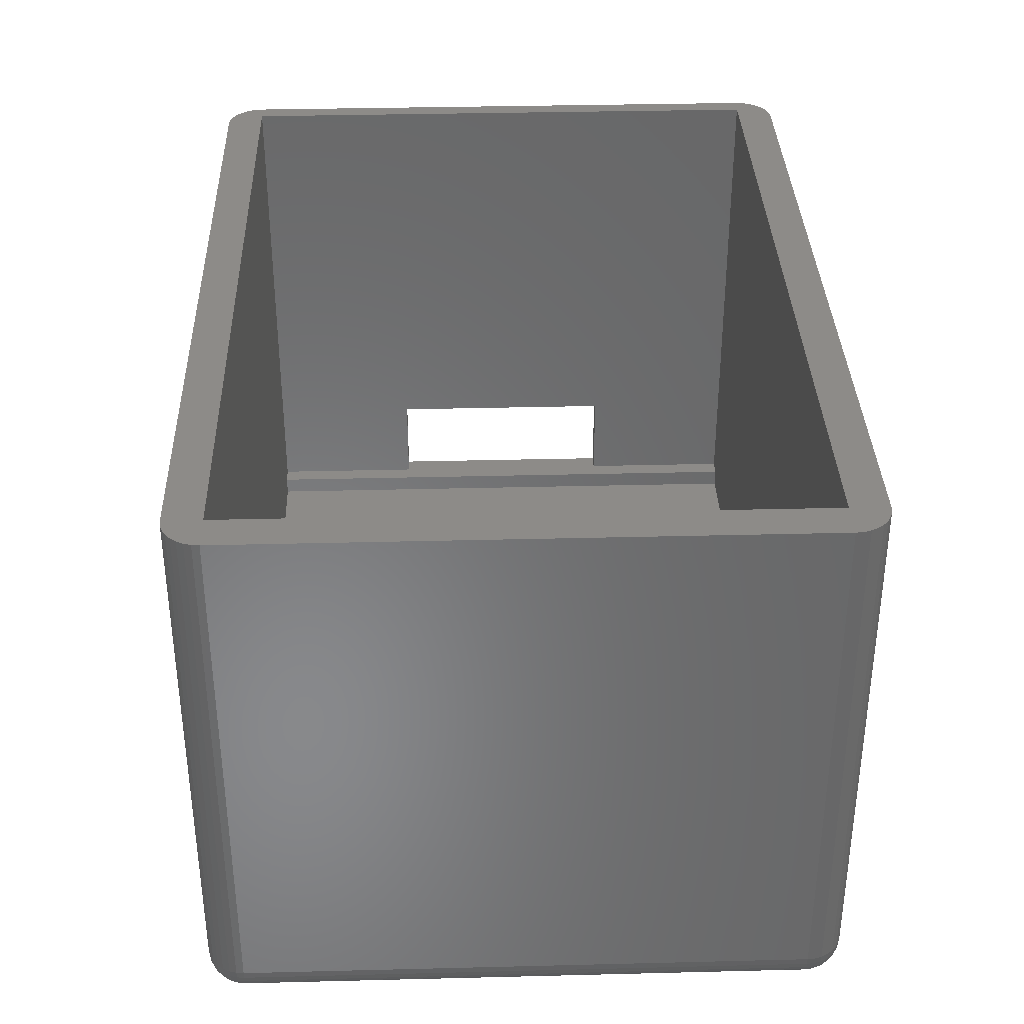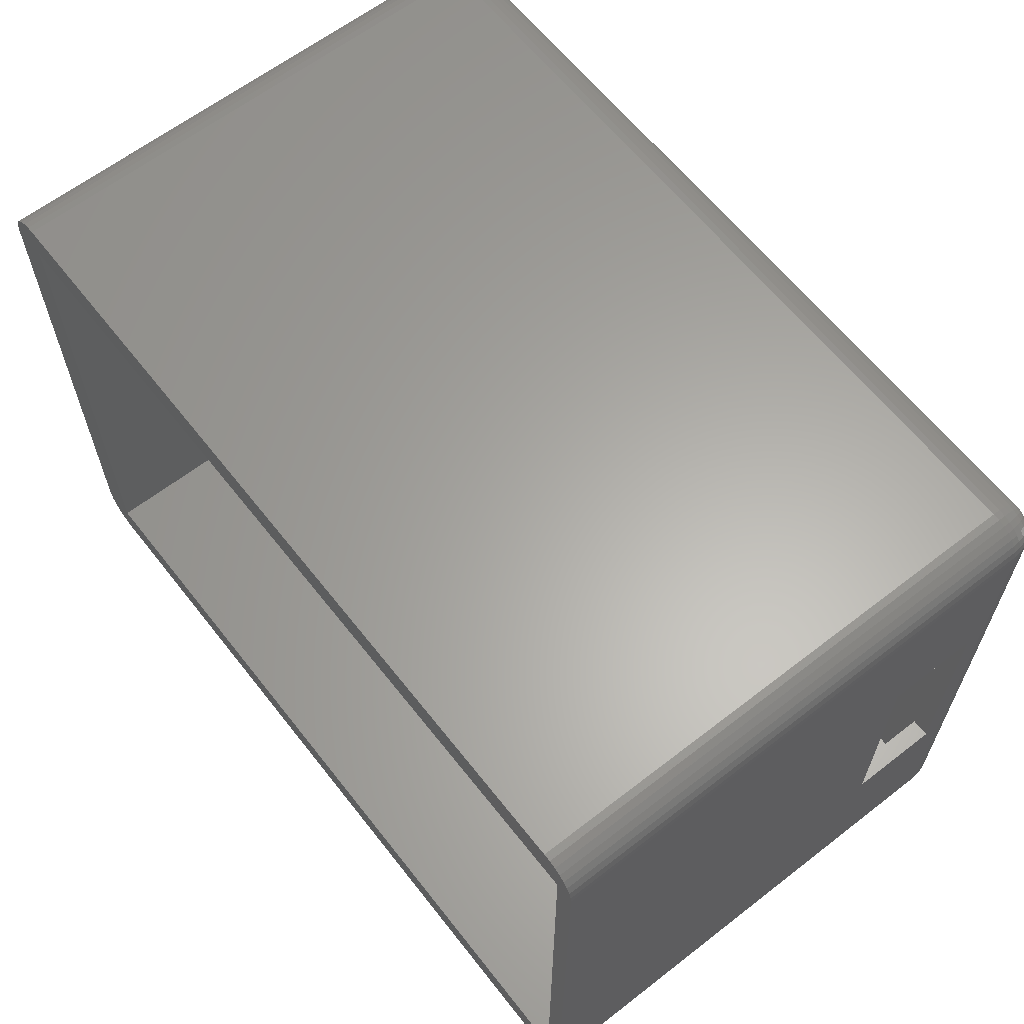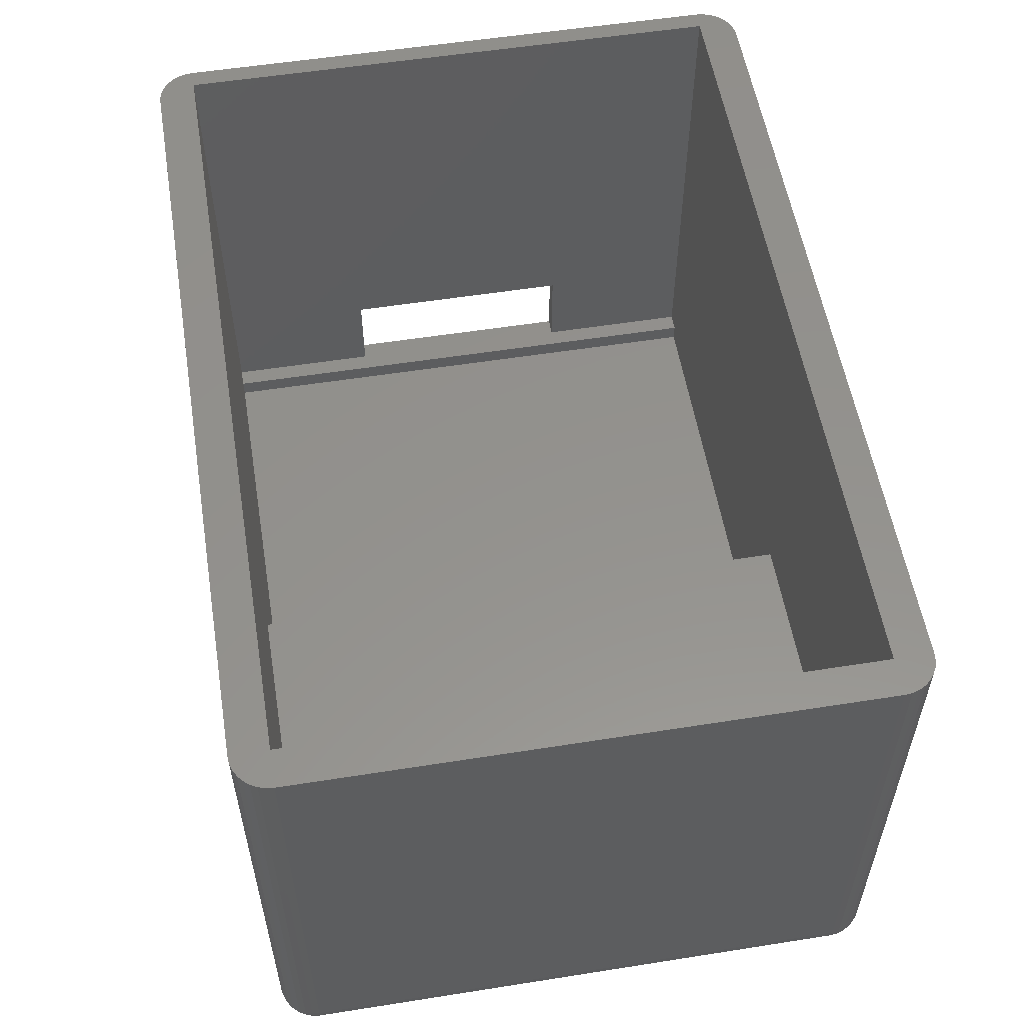
<metadata>
{"format":"stl","ext":"stl","renderer":"f3d","projection":"perspective","resolution":1024,"background":"white","views":[{"elev":35.1,"azim":-91.9,"up":"+Z"},{"elev":62.7,"azim":51.9,"up":"+Y"},{"elev":55.7,"azim":-99.4,"up":"+Z"}]}
</metadata>
<code>
# stl→obj: 352 verts, 704 faces
v 0 2 30
v 0 32 2
v 0 2 2
v 0 32 30
v 2 34 30
v 45 34 2
v 2 34 2
v 45 34 30
v 47 2 2
v 47 10.5 3
v 47 2 30
v 47 32 2
v 47 23.5 3
v 47 23.5 8
v 47 10.5 8
v 47 32 30
v 45 0 30
v 2 0 2
v 45 0 2
v 2 0 30
v 46 32 30
v 45 32 3
v 46 32 3
v 20 32 12
v 2 32 12
v 2 32 30
v 20 32 2
v 45 32 2
v 45 2 2
v 45 2 3
v 2 2 30
v 20 2 12
v 2 2 12
v 20 2 2
v 46 2 3
v 46 2 30
v 45 32 0
v 2 2 0
v 2 32 0
v 45 2 0
v 2 33.85 1.235
v 45 33.66 0.8889
v 2 33.66 0.8889
v 45 33.85 1.235
v 45 32.77 0.1522
v 2 32.39 0.03843
v 2 32.77 0.1522
v 45 32.39 0.03843
v 2 33.96 1.61
v 45 33.96 1.61
v 45 33.41 0.5858
v 2 33.11 0.3371
v 2 33.41 0.5858
v 45 33.11 0.3371
v 0.03843 32 1.61
v 0.1522 2 1.235
v 0.03843 2 1.61
v 0.1522 32 1.235
v 45 1.235 0.1522
v 2 0.8889 0.3371
v 2 1.235 0.1522
v 45 0.8889 0.3371
v 45.77 32 0.1522
v 45.39 2 0.03843
v 45.39 32 0.03843
v 45.77 2 0.1522
v 46.96 32 1.61
v 46.96 2 1.61
v 46.41 32 0.5858
v 46.11 2 0.3371
v 46.11 32 0.3371
v 46.41 2 0.5858
v 45 0.1522 1.235
v 2 0.3371 0.8889
v 45 0.3371 0.8889
v 2 0.1522 1.235
v 45 1.61 0.03843
v 2 1.61 0.03843
v 2 0.5858 0.5858
v 45 0.5858 0.5858
v 2 0.03843 1.61
v 45 0.03843 1.61
v 1.617 0.07612 1.61
v 1.293 0.2929 1.235
v 1.64 0.1877 1.235
v 1.249 0.1877 1.61
v 45.75 1.851 0.1522
v 46.03 1.575 0.3371
v 45.71 1.707 0.1522
v 46.09 1.783 0.3371
v 45.38 1.924 0.03843
v 46.31 1.459 0.5858
v 46.39 1.724 0.5858
v 45.32 1.783 0.03843
v 45.28 1.724 0.03843
v 45.92 1.383 0.3371
v 46 1 0.5858
v 45.79 1.214 0.3371
v 46.18 1.214 0.5858
v 0.9102 0.369 1.61
v 0.6934 0.6934 1.235
v 0.9734 0.4636 1.235
v 0.613 0.613 1.61
v 45.54 1.459 0.1522
v 45.64 1.575 0.1522
v 1.076 0.6173 0.8889
v 1.364 0.4636 0.8889
v 1.61 0.03843 2
v 1.676 0.369 0.8889
v 1.459 0.6934 0.5858
v 1.724 0.613 0.5858
v 0.369 0.9102 1.61
v 0.4636 0.9734 1.235
v 45.36 1.851 0.03843
v 0.8241 1.214 0.5858
v 0.8241 0.8241 0.8889
v 0.6173 1.076 0.8889
v 1 1 0.5858
v 1.235 0.1522 2
v 45.43 1.364 0.1522
v 45.22 1.676 0.03843
v 1.783 0.9102 0.3371
v 0.1877 1.64 1.235
v 0.07612 1.617 1.61
v 0.2929 1.293 1.235
v 0.1877 1.249 1.61
v 1.575 1.364 0.1522
v 1.575 0.9734 0.3371
v 1.383 1.076 0.3371
v 1.707 1.293 0.1522
v 1.851 1.64 0.03843
v 1.783 1.676 0.03843
v 1.249 1.851 0.1522
v 0.9734 1.575 0.3371
v 0.9102 1.783 0.3371
v 1.293 1.707 0.1522
v 0.4636 1.364 0.8889
v 0.369 1.676 0.8889
v 1.676 1.783 0.03843
v 1.64 1.851 0.03843
v 0.6934 1.459 0.5858
v 1.214 0.8241 0.5858
v 1.617 1.924 0.03843
v 1.459 1.459 0.1522
v 1.214 1.214 0.3371
v 1.724 1.724 0.03843
v 1.924 1.617 0.03843
v 0.03843 1.61 2
v 0.1522 1.235 2
v 0.8889 0.3371 2
v 1.851 1.249 0.1522
v 0.3371 0.8889 2
v 0.5858 0.5858 2
v 0.3371 2 0.8889
v 0.613 1.724 0.5858
v 0.5858 2 0.5858
v 0.8889 32 0.3371
v 0.5858 32 0.5858
v 0.8889 2 0.3371
v 1.235 32 0.1522
v 1.235 2 0.1522
v 1.61 2 0.03843
v 1.61 32 0.03843
v 0.3371 32 0.8889
v 1.61 33.96 30
v 1.61 33.96 2
v 46.85 32 1.235
v 46.85 2 1.235
v 46.11 33.66 30
v 46.41 33.41 2
v 46.11 33.66 2
v 46.41 33.41 30
v 45.77 33.85 30
v 45.77 33.85 2
v 46.85 32.77 2
v 46.96 32.39 30
v 46.96 32.39 2
v 46.85 32.77 30
v 45.39 33.96 2
v 45.39 33.96 30
v 46.66 33.11 30
v 46.66 33.11 2
v 46.66 2 0.8889
v 46.66 32 0.8889
v 0.03843 32.39 30
v 0.03843 32.39 2
v 0.1522 32.77 30
v 0.1522 32.77 2
v 1.61 0.03843 30
v 0.8889 33.66 30
v 1.235 33.85 2
v 0.8889 33.66 2
v 1.235 33.85 30
v 0.03843 1.61 30
v 0.8889 0.3371 30
v 0.5858 0.5858 30
v 0.5858 33.41 30
v 0.5858 33.41 2
v 0.3371 33.11 30
v 0.3371 33.11 2
v 1.235 0.1522 30
v 0.1522 1.235 30
v 0.3371 0.8889 30
v 46.96 1.61 30
v 46.96 1.61 2
v 46.85 1.235 2
v 46.66 0.8889 30
v 46.66 0.8889 2
v 46.85 1.235 30
v 46.41 0.5858 30
v 46.11 0.3371 2
v 46.41 0.5858 2
v 46.11 0.3371 30
v 45.39 0.03843 30
v 45.39 0.03843 2
v 1.617 32.08 0.03843
v 1.64 32.15 0.03843
v 0.9102 32.22 0.3371
v 1.249 32.15 0.1522
v 1.293 32.29 0.1522
v 0.6934 32.54 0.5858
v 0.613 32.28 0.5858
v 0.9734 32.43 0.3371
v 1.676 32.22 0.03843
v 1.724 32.28 0.03843
v 1.783 32.32 0.03843
v 1.575 33.03 0.3371
v 1.575 32.64 0.1522
v 1.383 32.92 0.3371
v 1.707 32.71 0.1522
v 45.77 0.1522 30
v 45.77 0.1522 2
v 1.459 32.54 0.1522
v 1.364 32.43 0.1522
v 1.214 33.18 0.5858
v 1.214 32.79 0.3371
v 1 33 0.5858
v 1.924 32.38 0.03843
v 1.076 32.62 0.3371
v 0.369 32.32 0.8889
v 0.8241 32.79 0.5858
v 1.851 32.75 0.1522
v 1.851 32.36 0.03843
v 0.07612 32.38 1.61
v 0.4636 32.64 0.8889
v 0.6173 32.92 0.8889
v 1.724 33.39 0.5858
v 1.459 33.31 0.5858
v 1.783 33.09 0.3371
v 0.1877 32.36 1.235
v 0.2929 32.71 1.235
v 0.1877 32.75 1.61
v 0.4636 33.03 1.235
v 0.369 33.09 1.61
v 1.249 33.81 1.61
v 0.9102 33.63 1.61
v 0.8241 33.18 0.8889
v 0.6934 33.31 1.235
v 1.64 33.81 1.235
v 1.676 33.63 0.8889
v 1.617 33.92 1.61
v 1.293 33.71 1.235
v 0.9734 33.54 1.235
v 1.364 33.54 0.8889
v 1.076 33.38 0.8889
v 0.613 33.39 1.61
v 1.364 1.575 0.1522
v 1.076 1.383 0.3371
v 45.15 1.249 0.1522
v 45.22 0.9102 0.3371
v 46.39 0.613 1.61
v 46.63 0.9102 1.61
v 45.43 0.9734 0.3371
v 45.29 1.293 0.1522
v 45.62 1.076 0.3371
v 45.79 0.8241 0.5858
v 45.15 1.64 0.03843
v 45.08 1.617 0.03843
v 46.63 1.676 0.8889
v 46.81 1.64 1.235
v 46.92 1.617 1.61
v 45.28 0.613 0.5858
v 45.54 0.6934 0.5858
v 46.18 0.8241 0.8889
v 46.54 0.9734 1.235
v 46.31 0.6934 1.235
v 46.38 1.076 0.8889
v 46.03 0.4636 1.235
v 45.64 0.4636 0.8889
v 45.92 0.6173 0.8889
v 45.71 0.2929 1.235
v 46.09 0.369 1.61
v 45.75 0.1877 1.61
v 45.36 0.1877 1.235
v 45.38 0.07612 1.61
v 45.15 32.75 0.1522
v 45.08 32.38 0.03843
v 45.32 0.369 0.8889
v 46.81 1.249 1.61
v 46.71 1.293 1.235
v 46.54 1.364 0.8889
v 45.15 32.36 0.03843
v 45.29 32.71 0.1522
v 45.22 32.32 0.03843
v 45.43 32.64 0.1522
v 45.22 33.09 0.3371
v 45.43 33.03 0.3371
v 45.28 32.28 0.03843
v 46.09 32.22 0.3371
v 45.75 32.15 0.1522
v 45.64 32.43 0.1522
v 45.36 32.15 0.03843
v 45.32 32.22 0.03843
v 45.71 32.29 0.1522
v 45.28 33.39 0.5858
v 45.79 32.79 0.3371
v 45.54 32.54 0.1522
v 45.92 32.62 0.3371
v 45.54 33.31 0.5858
v 46.31 32.54 0.5858
v 46.03 32.43 0.3371
v 46.39 32.28 0.5858
v 45.62 32.92 0.3371
v 45.79 33.18 0.5858
v 46.18 32.79 0.5858
v 46 33 0.5858
v 45.36 33.81 1.235
v 45.64 33.54 0.8889
v 45.32 33.63 0.8889
v 45.71 33.71 1.235
v 46.39 33.39 1.61
v 46.09 33.63 1.61
v 45.38 33.92 1.61
v 45.75 33.81 1.61
v 46.18 33.18 0.8889
v 46.38 32.92 0.8889
v 45.92 33.38 0.8889
v 45.38 32.08 0.03843
v 46.03 33.54 1.235
v 46.63 33.09 1.61
v 46.31 33.31 1.235
v 46.54 33.03 1.235
v 46.81 32.75 1.61
v 46.63 32.32 0.8889
v 46.54 32.64 0.8889
v 46.81 32.36 1.235
v 46.71 32.71 1.235
v 46.92 32.38 1.61
v 46 23.5 3
v 46 10.5 3
v 46 10.5 8
v 46 23.5 8
f 1 2 3
f 2 1 4
f 5 6 7
f 6 5 8
f 9 10 11
f 10 9 12
f 10 12 13
f 13 12 14
f 11 15 16
f 15 11 10
f 16 15 14
f 16 14 12
f 17 18 19
f 18 17 20
f 21 22 23
f 22 21 24
f 24 21 25
f 25 21 26
f 22 27 28
f 27 22 24
f 22 29 30
f 29 22 28
f 31 32 33
f 34 30 29
f 30 34 32
f 30 32 35
f 35 32 36
f 36 32 31
f 25 31 33
f 31 25 26
f 37 38 39
f 38 37 40
f 41 42 43
f 42 41 44
f 45 46 47
f 46 45 48
f 49 44 41
f 44 49 50
f 48 39 46
f 39 48 37
f 51 52 53
f 52 51 54
f 55 56 57
f 56 55 58
f 59 60 61
f 60 59 62
f 2 57 3
f 57 2 55
f 63 64 65
f 64 63 66
f 54 47 52
f 47 54 45
f 43 51 53
f 51 43 42
f 7 50 49
f 50 7 6
f 67 9 68
f 9 67 12
f 69 70 71
f 70 69 72
f 73 74 75
f 74 73 76
f 77 61 78
f 61 77 59
f 62 79 60
f 79 62 80
f 71 66 63
f 66 71 70
f 19 81 82
f 81 19 18
f 82 76 73
f 76 82 81
f 75 79 80
f 79 75 74
f 40 78 38
f 78 40 77
f 65 40 37
f 40 65 64
f 83 84 85
f 84 83 86
f 87 88 89
f 88 87 90
f 64 91 40
f 66 90 87
f 90 66 70
f 90 92 88
f 92 90 93
f 70 93 90
f 93 70 72
f 81 85 76
f 85 81 83
f 94 95 40
f 96 97 98
f 97 96 99
f 100 101 102
f 101 100 103
f 94 104 95
f 104 94 105
f 84 106 107
f 106 84 102
f 64 87 91
f 87 64 66
f 18 83 81
f 83 18 108
f 109 110 111
f 110 109 107
f 112 101 103
f 101 112 113
f 91 89 114
f 89 91 87
f 91 114 40
f 114 94 40
f 88 99 96
f 99 88 92
f 114 105 94
f 105 114 89
f 89 96 105
f 96 89 88
f 115 116 117
f 116 115 118
f 108 86 83
f 86 108 119
f 95 120 121
f 120 95 104
f 122 79 111
f 79 122 60
f 57 123 124
f 123 57 56
f 105 98 104
f 98 105 96
f 124 125 126
f 125 124 123
f 127 128 129
f 128 127 130
f 38 131 132
f 133 134 135
f 134 133 136
f 123 137 125
f 137 123 138
f 38 139 140
f 125 117 113
f 117 125 137
f 137 115 117
f 115 137 141
f 129 110 142
f 110 129 128
f 132 130 127
f 130 132 131
f 38 140 143
f 144 129 145
f 129 144 127
f 38 132 146
f 38 146 139
f 78 147 38
f 148 126 149
f 126 148 124
f 74 111 79
f 111 74 109
f 118 106 116
f 106 118 142
f 85 107 109
f 107 85 84
f 107 142 110
f 142 107 106
f 102 116 106
f 116 102 101
f 119 100 86
f 100 119 150
f 130 122 128
f 122 130 151
f 152 103 153
f 103 152 112
f 3 124 148
f 124 3 57
f 154 155 138
f 155 154 156
f 38 147 131
f 128 111 110
f 111 128 122
f 138 141 137
f 141 138 155
f 113 116 101
f 116 113 117
f 149 112 152
f 112 149 126
f 150 103 100
f 103 150 153
f 56 138 123
f 138 56 154
f 86 102 84
f 102 86 100
f 147 61 151
f 61 147 78
f 131 151 130
f 151 131 147
f 126 113 112
f 113 126 125
f 76 109 74
f 109 76 85
f 151 60 122
f 60 151 61
f 157 156 158
f 156 157 159
f 160 159 157
f 159 160 161
f 39 162 163
f 162 39 38
f 163 161 160
f 161 163 162
f 58 154 56
f 154 58 164
f 164 156 154
f 156 164 158
f 165 7 166
f 7 165 5
f 167 68 168
f 68 167 67
f 169 170 171
f 170 169 172
f 173 171 174
f 171 173 169
f 175 176 177
f 176 175 178
f 8 179 6
f 179 8 180
f 170 181 182
f 181 170 172
f 69 183 72
f 183 69 184
f 180 174 179
f 174 180 173
f 185 2 4
f 2 185 186
f 177 16 12
f 16 177 176
f 184 168 183
f 168 184 167
f 182 178 175
f 178 182 181
f 187 186 185
f 186 187 188
f 20 108 18
f 108 20 189
f 190 191 192
f 191 190 193
f 194 3 148
f 3 194 1
f 195 153 150
f 153 195 196
f 197 192 198
f 192 197 190
f 199 188 187
f 188 199 200
f 189 119 108
f 119 189 201
f 202 148 149
f 148 202 194
f 201 150 119
f 150 201 195
f 196 152 153
f 152 196 203
f 193 166 191
f 166 193 165
f 9 204 205
f 204 9 11
f 206 207 208
f 207 206 209
f 210 211 212
f 211 210 213
f 197 200 199
f 200 197 198
f 203 149 152
f 149 203 202
f 214 19 215
f 19 214 17
f 39 216 217
f 218 160 157
f 160 218 219
f 205 209 206
f 209 205 204
f 220 216 219
f 216 220 217
f 221 218 222
f 218 221 223
f 39 217 224
f 39 225 226
f 208 210 212
f 210 208 207
f 227 228 229
f 228 227 230
f 222 157 158
f 157 222 218
f 39 163 216
f 219 163 160
f 163 219 216
f 231 215 232
f 215 231 214
f 213 232 211
f 232 213 231
f 233 224 234
f 224 233 225
f 235 236 237
f 236 235 229
f 39 238 46
f 239 220 223
f 220 239 234
f 240 158 164
f 158 240 222
f 241 223 221
f 223 241 239
f 47 238 242
f 238 47 46
f 236 234 239
f 234 236 233
f 39 243 238
f 237 239 241
f 239 237 236
f 186 55 2
f 55 186 244
f 245 241 221
f 241 245 246
f 229 233 236
f 233 229 228
f 39 226 243
f 228 225 233
f 225 228 226
f 39 224 225
f 247 227 248
f 227 247 249
f 250 245 240
f 245 250 251
f 223 219 218
f 219 223 220
f 234 217 220
f 217 234 224
f 186 252 244
f 252 186 188
f 250 164 58
f 164 250 240
f 230 226 228
f 226 230 243
f 248 229 235
f 229 248 227
f 242 243 230
f 243 242 238
f 240 221 222
f 221 240 245
f 252 253 251
f 253 252 254
f 192 255 256
f 255 192 191
f 253 257 246
f 257 253 258
f 259 43 260
f 43 259 41
f 251 246 245
f 246 251 253
f 53 249 247
f 249 53 52
f 166 49 261
f 49 166 7
f 257 241 246
f 241 257 237
f 256 262 263
f 262 256 255
f 249 230 227
f 230 249 242
f 244 58 55
f 58 244 250
f 38 143 162
f 264 247 248
f 247 264 260
f 262 260 264
f 260 262 259
f 263 264 265
f 264 263 262
f 261 41 259
f 41 261 49
f 200 266 254
f 266 200 198
f 198 256 266
f 256 198 192
f 266 263 258
f 263 266 256
f 265 237 257
f 237 265 235
f 52 242 249
f 242 52 47
f 188 254 252
f 254 188 200
f 244 251 250
f 251 244 252
f 254 258 253
f 258 254 266
f 159 155 156
f 155 159 135
f 135 141 155
f 141 135 134
f 140 267 136
f 267 140 139
f 143 136 133
f 136 143 140
f 267 145 268
f 145 267 144
f 145 142 118
f 142 145 129
f 260 53 247
f 53 260 43
f 161 135 159
f 135 161 133
f 136 268 134
f 268 136 267
f 139 144 267
f 144 139 146
f 146 127 144
f 127 146 132
f 191 261 255
f 261 191 166
f 162 133 161
f 133 162 143
f 134 115 141
f 115 134 268
f 268 118 115
f 118 268 145
f 265 248 235
f 248 265 264
f 258 265 257
f 265 258 263
f 255 259 262
f 259 255 261
f 269 62 59
f 62 269 270
f 271 208 212
f 208 271 272
f 120 273 274
f 273 120 275
f 98 276 275
f 276 98 97
f 277 269 278
f 269 277 274
f 279 168 280
f 168 279 183
f 277 278 40
f 95 121 40
f 280 68 281
f 68 280 168
f 104 275 120
f 275 104 98
f 278 77 40
f 274 270 269
f 270 274 273
f 121 274 277
f 274 121 120
f 273 282 270
f 282 273 283
f 275 283 273
f 283 275 276
f 270 80 62
f 80 270 282
f 284 285 286
f 285 284 287
f 281 9 205
f 9 281 68
f 93 183 279
f 183 93 72
f 288 289 290
f 289 288 291
f 278 59 77
f 59 278 269
f 121 277 40
f 292 291 288
f 291 292 293
f 293 294 291
f 294 293 295
f 99 284 97
f 284 99 287
f 296 48 45
f 48 296 297
f 289 282 283
f 282 289 298
f 285 299 272
f 299 285 300
f 212 292 271
f 292 212 211
f 272 206 208
f 206 272 299
f 92 279 301
f 279 92 93
f 232 295 293
f 295 232 215
f 271 288 286
f 288 271 292
f 296 302 297
f 302 296 303
f 211 293 292
f 293 211 232
f 299 205 206
f 205 299 281
f 301 280 300
f 280 301 279
f 286 290 284
f 290 286 288
f 99 301 287
f 301 99 92
f 294 75 298
f 75 294 73
f 286 272 271
f 272 286 285
f 291 298 289
f 298 291 294
f 97 290 276
f 290 97 284
f 287 300 285
f 300 287 301
f 300 281 299
f 281 300 280
f 290 283 276
f 283 290 289
f 303 304 302
f 304 303 305
f 306 303 296
f 303 306 307
f 298 80 282
f 80 298 75
f 308 37 304
f 215 82 295
f 82 215 19
f 309 63 310
f 63 309 71
f 311 312 313
f 312 311 314
f 315 54 51
f 54 315 306
f 316 311 317
f 311 316 318
f 315 307 306
f 307 315 319
f 320 309 321
f 309 320 322
f 304 37 302
f 295 73 294
f 73 295 82
f 321 310 314
f 310 321 309
f 302 37 297
f 307 305 303
f 305 307 323
f 297 37 48
f 312 37 313
f 305 308 304
f 308 305 317
f 317 313 308
f 313 317 311
f 319 323 307
f 323 319 324
f 306 45 54
f 45 306 296
f 325 321 318
f 321 325 320
f 324 316 323
f 316 324 326
f 327 328 329
f 328 327 330
f 171 331 332
f 331 171 170
f 313 37 308
f 318 314 311
f 314 318 321
f 333 330 327
f 330 333 334
f 322 71 309
f 71 322 69
f 42 315 51
f 315 42 329
f 335 325 326
f 325 335 336
f 337 326 324
f 326 337 335
f 65 37 338
f 323 317 305
f 317 323 316
f 50 327 44
f 327 50 333
f 328 324 319
f 324 328 337
f 326 318 316
f 318 326 325
f 174 332 334
f 332 174 171
f 334 339 330
f 339 334 332
f 44 329 42
f 329 44 327
f 314 338 312
f 338 314 310
f 331 182 340
f 182 331 170
f 341 340 342
f 340 341 331
f 310 65 338
f 65 310 63
f 338 37 312
f 330 337 328
f 337 330 339
f 329 319 315
f 319 329 328
f 340 175 343
f 175 340 182
f 322 184 69
f 184 322 344
f 335 342 336
f 342 335 341
f 345 346 344
f 346 345 347
f 346 67 167
f 67 346 348
f 348 12 67
f 12 348 177
f 332 341 339
f 341 332 331
f 179 334 333
f 334 179 174
f 339 335 337
f 335 339 341
f 347 348 346
f 348 347 343
f 336 347 345
f 347 336 342
f 320 344 322
f 344 320 345
f 343 177 348
f 177 343 175
f 6 333 50
f 333 6 179
f 325 345 320
f 345 325 336
f 344 167 184
f 167 344 346
f 342 343 347
f 343 342 340
f 17 31 20
f 31 17 36
f 36 17 214
f 36 214 231
f 36 231 213
f 36 213 21
f 194 4 1
f 4 194 185
f 185 194 202
f 185 202 187
f 187 202 203
f 187 203 199
f 199 203 196
f 199 196 197
f 197 196 195
f 197 195 190
f 190 195 201
f 190 201 193
f 193 201 189
f 193 189 165
f 165 189 20
f 165 20 26
f 165 26 5
f 26 20 31
f 5 26 21
f 5 21 8
f 8 21 180
f 180 21 173
f 173 21 169
f 169 21 213
f 169 213 210
f 169 210 172
f 172 210 207
f 172 207 181
f 181 207 209
f 181 209 178
f 178 209 204
f 178 204 176
f 176 204 11
f 176 11 16
f 10 349 350
f 349 10 13
f 35 22 30
f 22 35 23
f 23 35 350
f 23 350 349
f 21 351 36
f 351 21 352
f 352 21 349
f 349 21 23
f 36 350 35
f 350 36 351
f 351 10 350
f 10 351 15
f 14 351 352
f 351 14 15
f 14 349 13
f 349 14 352
f 29 27 34
f 27 29 28
f 32 25 33
f 25 32 24
f 27 32 34
f 32 27 24

</code>
